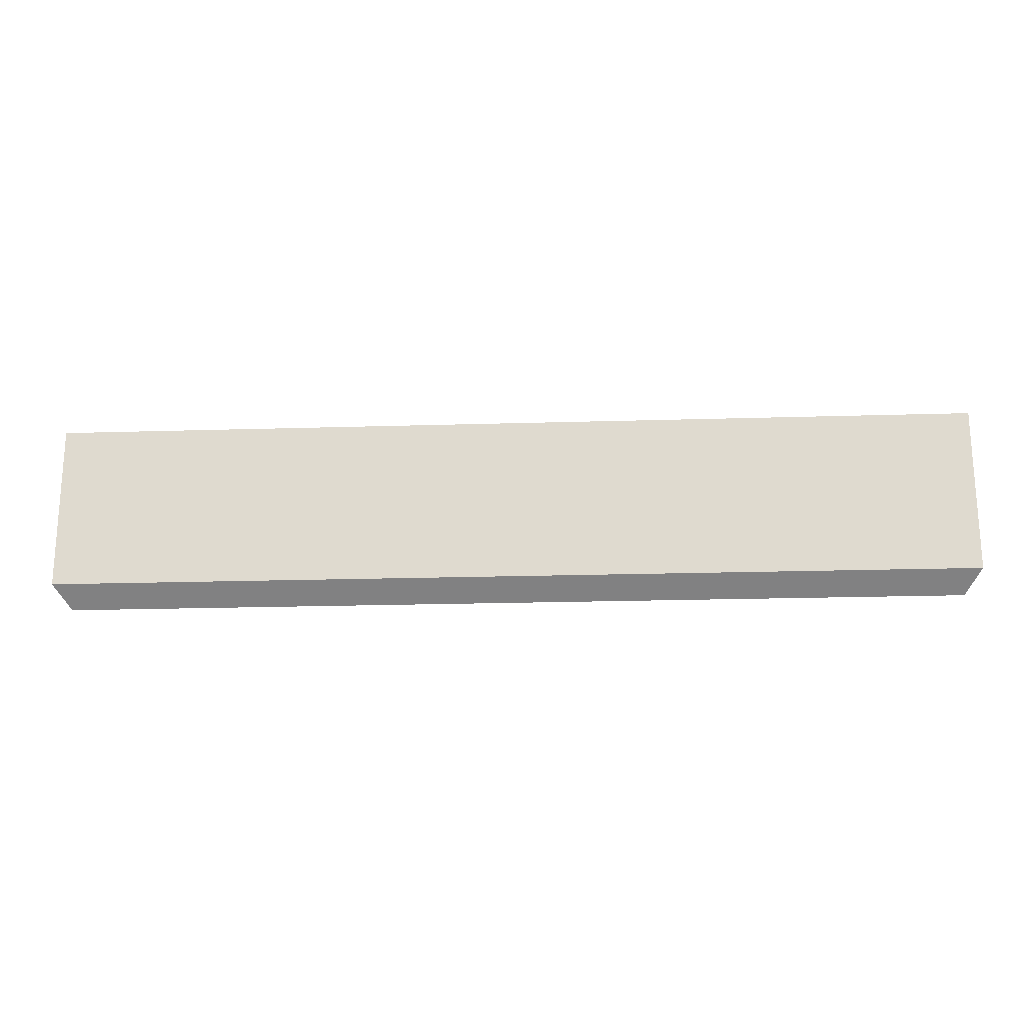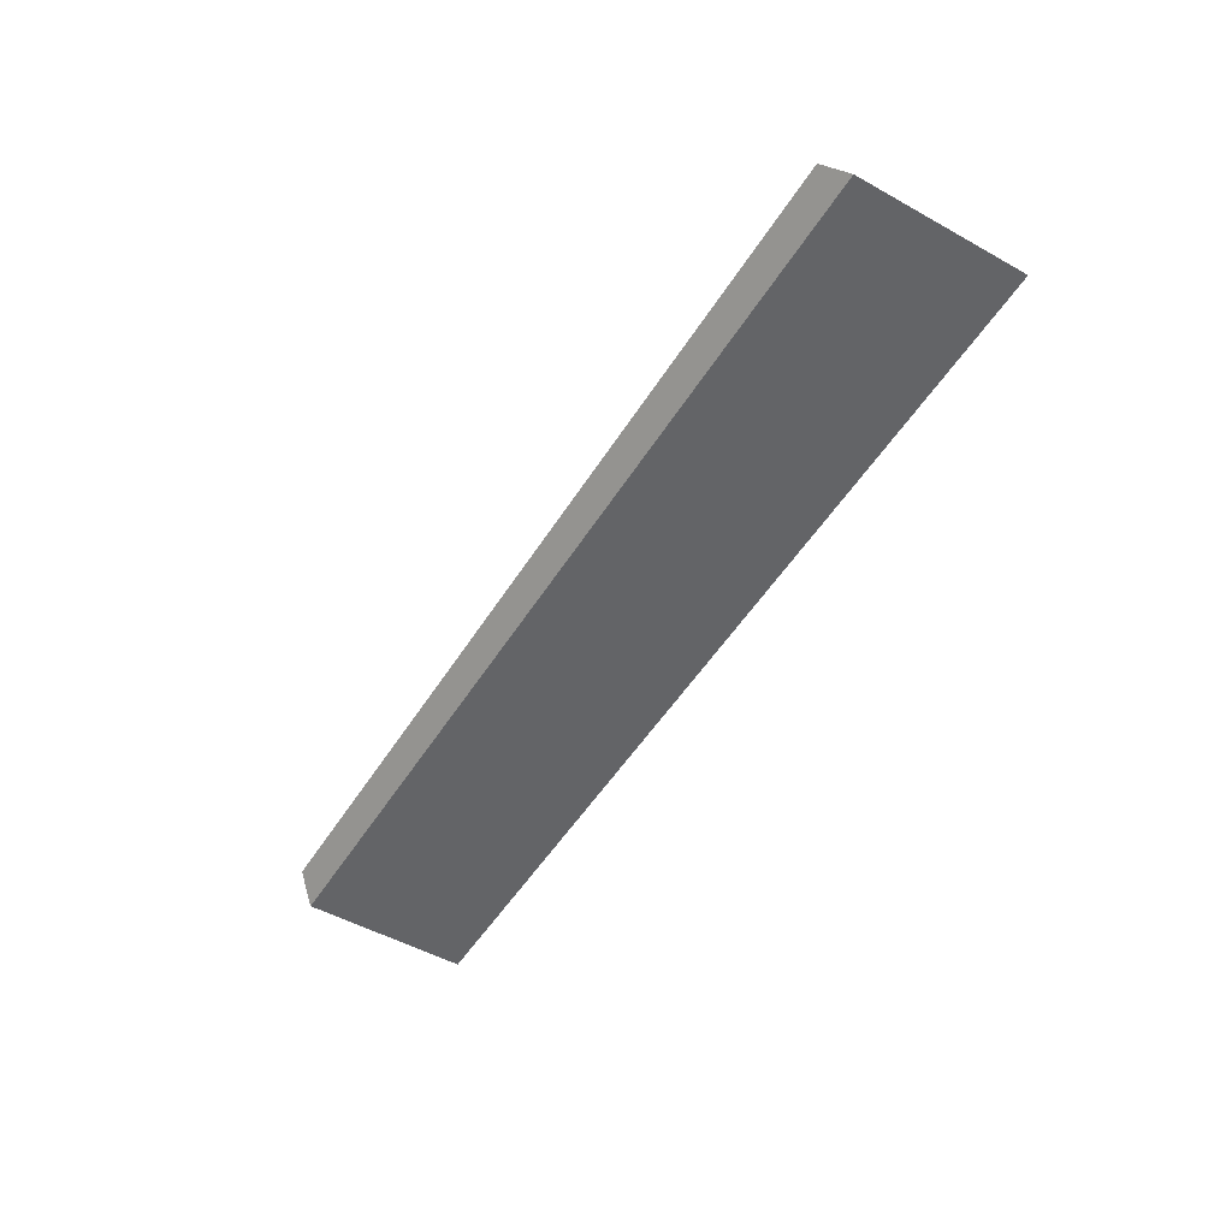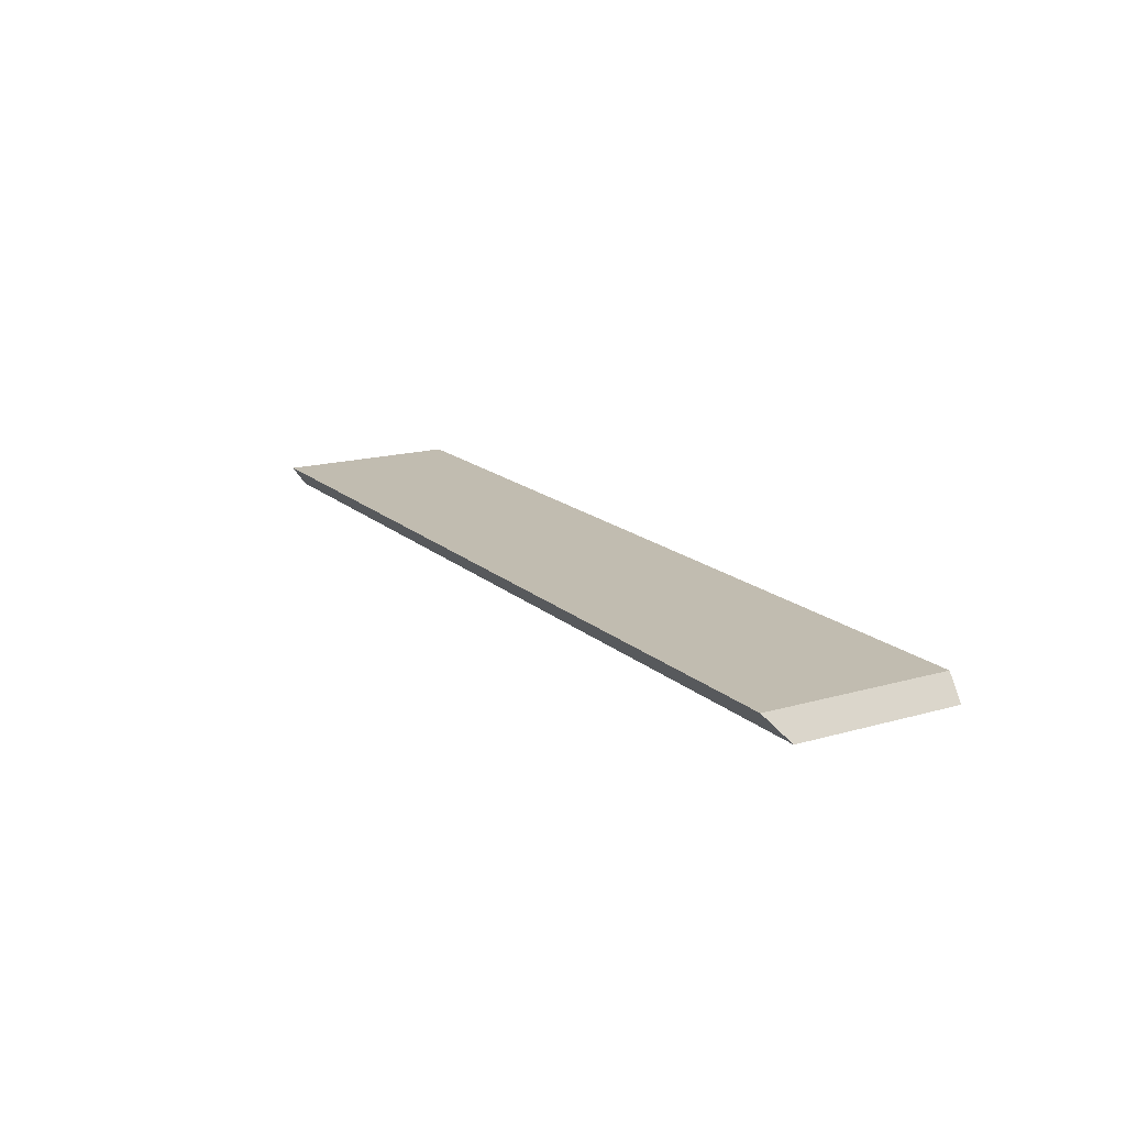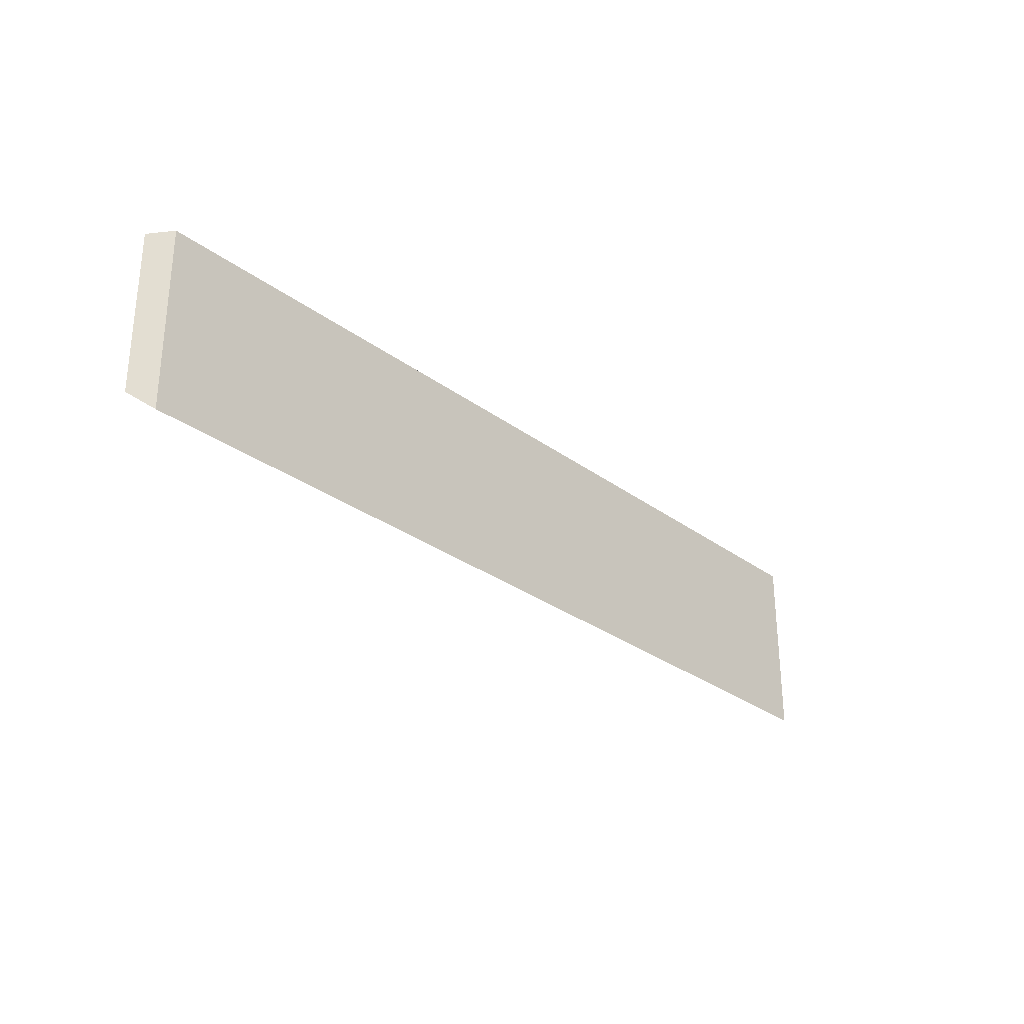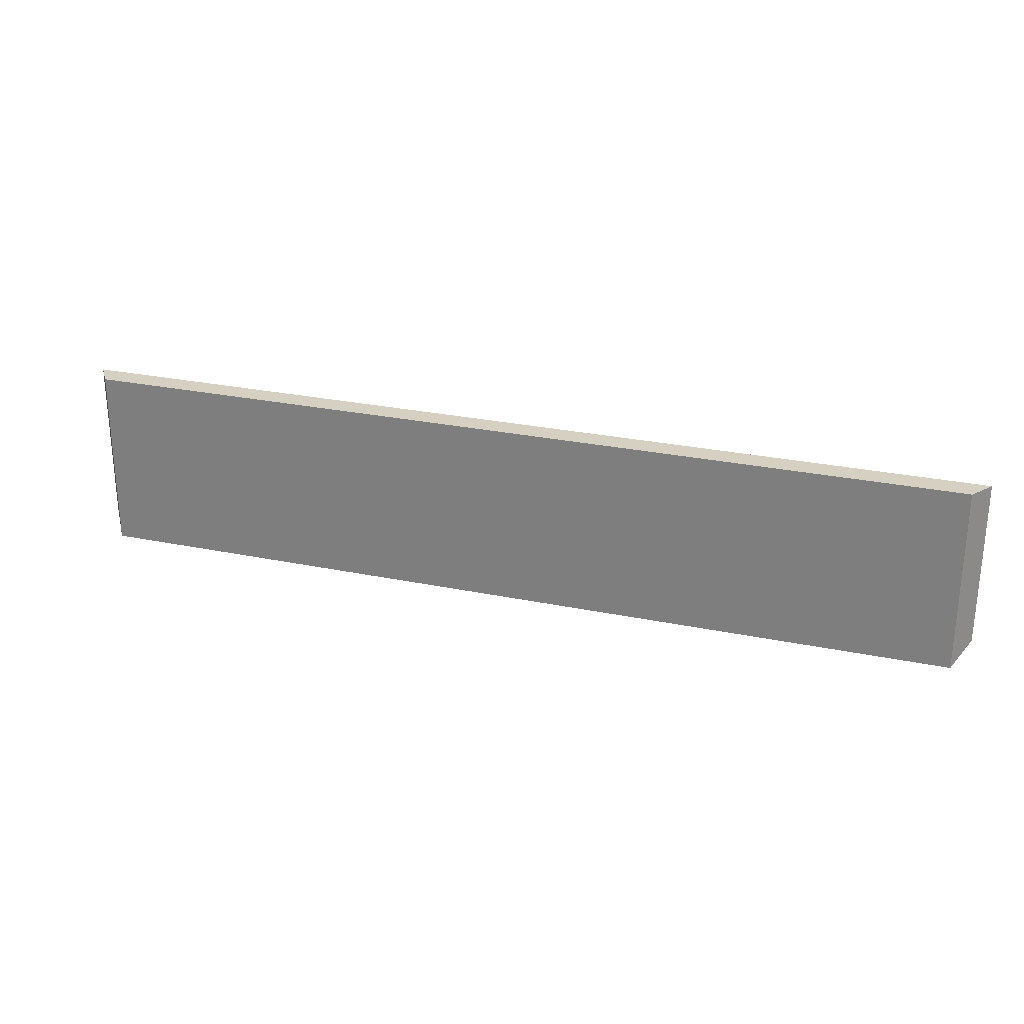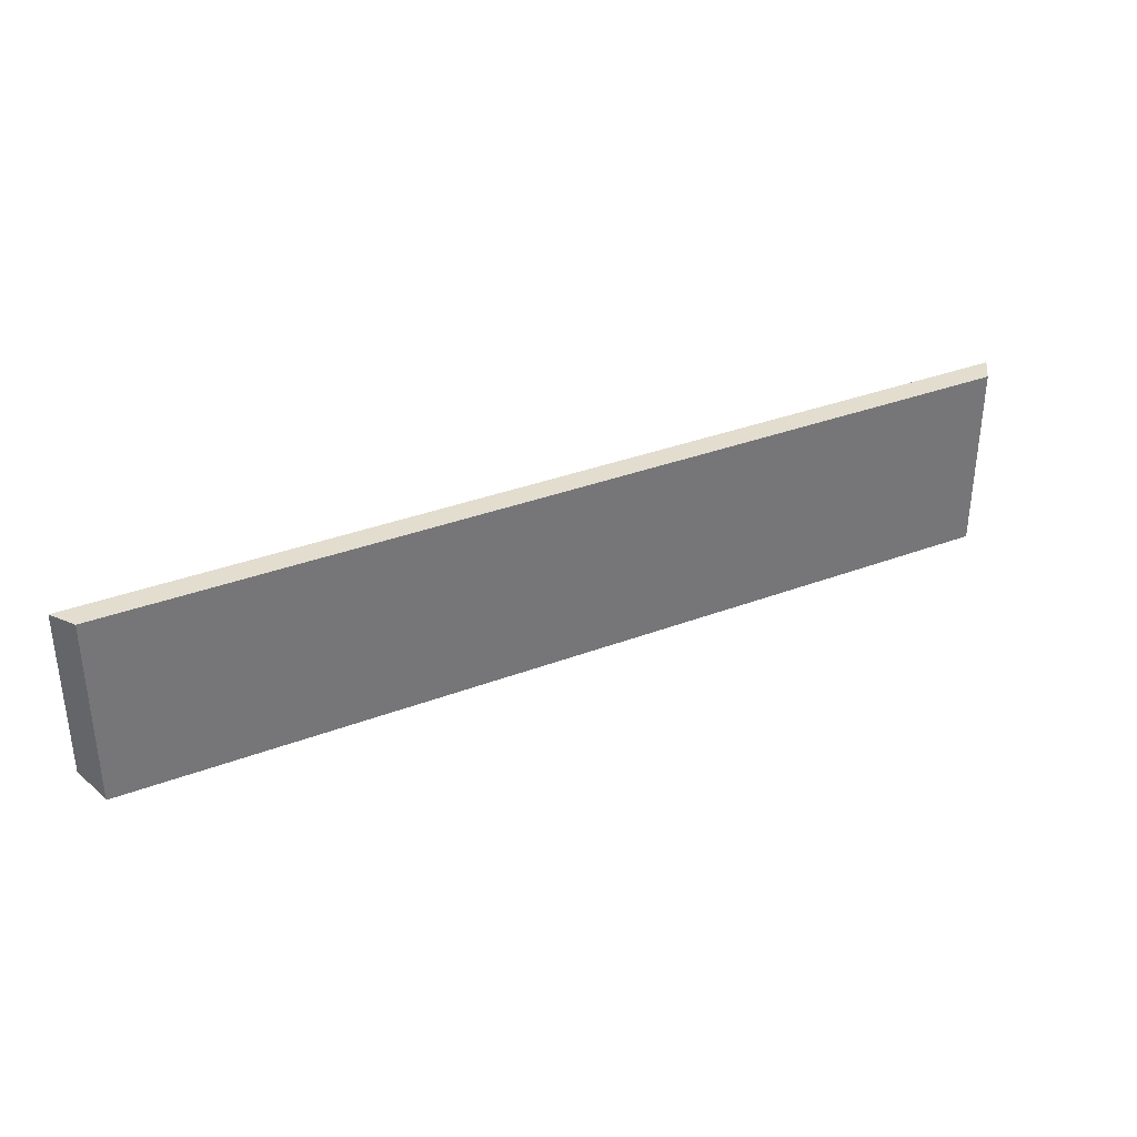
<metadata>
{"format":"obj","ext":"obj","renderer":"f3d","projection":"perspective","resolution":1024,"background":"white","views":[{"elev":-20.5,"azim":-176.8,"up":"+Y"},{"elev":-51.2,"azim":58.8,"up":"+Z"},{"elev":16.6,"azim":59.5,"up":"+Z"},{"elev":-29.4,"azim":-47.4,"up":"+Y"},{"elev":26.5,"azim":18.1,"up":"+Y"},{"elev":34.8,"azim":-26.8,"up":"+Y"}]}
</metadata>
<code>
g 0sca41
v 56.7 0 1.513
v -56.7 23.5 1.505
v -56.7 4e-05 1.513
v -58.7 23.5 -1.513
v -56.7 23.5 1.505
v 56.7 23.5 1.505
v 58.7 23.5 -1.513
v 56.7 0 1.513
v 58.7 2.553 -1.513
v 58.7 23.5 -1.513
v 56.7 23.5 1.505
v 56.7 0 1.513
v -56.7 4e-05 1.513
v -58.7 23.5 -1.513
v -58.7 2.553 -1.513
v -58.7 23.5 -1.513
v -56.7 4e-05 1.513
v -56.7 23.5 1.505
v -58.7 23.5 -1.513
v 56.7 23.5 1.505
v 58.7 23.5 -1.513
v -56.7 23.5 1.505
v 56.7 0 1.513
v 56.7 23.5 1.505
v 58.7 2.553 -1.513
v -56.7 4e-05 1.513
v -58.7 2.553 -1.513
v 58.7 2.553 -1.513
v 56.7 0 1.513
v -56.7 4e-05 1.513
v -58.7 2.553 -1.513
v 58.7 23.5 -1.513
v 58.7 2.553 -1.513
v 58.7 23.5 -1.513
v -58.7 2.553 -1.513
v -58.7 23.5 -1.513
f 1 2 3
f 4 5 6
f 7 8 9
f 10 11 12
f 13 14 15
f 16 17 18
f 19 20 21
f 22 23 24
f 25 26 27
f 28 29 30
f 31 32 33
f 34 35 36

</code>
